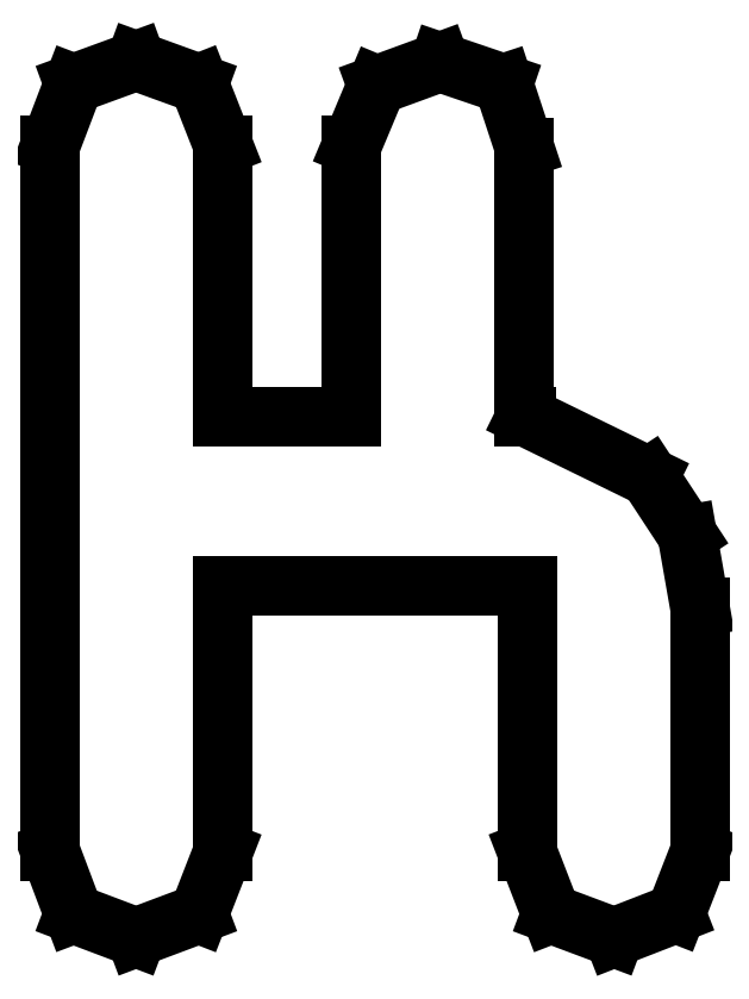
<metadata>
{"format":"dxf","ext":"dxf","renderer":"ezdxf+matplotlib","layout":"modelspace","background":"white","min_lineweight":24,"dpi":150}
</metadata>
<code>
0
SECTION
2
ENTITIES
0
LINE
8
0
10
0.2289
20
0.1164
30
0
11
0.2244
21
0.1419
31
0
0
LINE
8
0
10
0.2244
20
0.1419
30
0
11
0.2111
21
0.1622
31
0
0
LINE
8
0
10
0.2111
20
0.1622
30
0
11
0.1675
21
0.1835
31
0
0
LINE
8
0
10
0.1675
20
0.1835
30
0
11
0.1671
21
0.1835
31
0
0
LINE
8
0
10
0.1671
20
0.1835
30
0
11
0.1671
21
0.2782
31
0
0
LINE
8
0
10
0.1671
20
0.2782
30
0
11
0.1597
21
0.3008
31
0
0
LINE
8
0
10
0.1597
20
0.3008
30
0
11
0.1373
21
0.3084
31
0
0
LINE
8
0
10
0.1373
20
0.3084
30
0
11
0.1151
21
0.3003
31
0
0
LINE
8
0
10
0.1151
20
0.3003
30
0
11
0.1062
21
0.2791
31
0
0
LINE
8
0
10
0.1062
20
0.2791
30
0
11
0.1062
21
0.1835
31
0
0
LINE
8
0
10
0.1062
20
0.1835
30
0
11
0.06087
21
0.1835
31
0
0
LINE
8
0
10
0.06087
20
0.1835
30
0
11
0.06087
21
0.2791
31
0
0
LINE
8
0
10
0.06087
20
0.2791
30
0
11
0.05235
21
0.3008
31
0
0
LINE
8
0
10
0.05235
20
0.3008
30
0
11
0.03022
21
0.3089
31
0
0
LINE
8
0
10
0.03022
20
0.3089
30
0
11
0.008247
21
0.3008
31
0
0
LINE
8
0
10
0.008247
20
0.3008
30
0
11
0
21
0.2791
31
0
0
LINE
8
0
10
0
20
0.2791
30
0
11
0
21
0.03022
31
0
0
LINE
8
0
10
0
20
0.03022
30
0
11
0.008247
21
0.008301
31
0
0
LINE
8
0
10
0.008247
20
0.008301
30
0
11
0.03022
21
-0
31
0
0
LINE
8
0
10
0.03022
20
-0
30
0
11
0.05235
21
0.008301
31
0
0
LINE
8
0
10
0.05235
20
0.008301
30
0
11
0.06087
21
0.03022
31
0
0
LINE
8
0
10
0.06087
20
0.03022
30
0
11
0.06087
21
0.124
31
0
0
LINE
8
0
10
0.06087
20
0.124
30
0
11
0.168
21
0.124
31
0
0
LINE
8
0
10
0.168
20
0.124
30
0
11
0.168
21
0.03022
31
0
0
LINE
8
0
10
0.168
20
0.03022
30
0
11
0.1765
21
0.008301
31
0
0
LINE
8
0
10
0.1765
20
0.008301
30
0
11
0.1987
21
-0
31
0
0
LINE
8
0
10
0.1987
20
-0
30
0
11
0.2204
21
0.008464
31
0
0
LINE
8
0
10
0.2204
20
0.008464
30
0
11
0.2289
21
0.03022
31
0
0
LINE
8
0
10
0.2289
20
0.03022
30
0
11
0.2289
21
0.1164
31
0
0
ENDSEC
0
EOF

</code>
